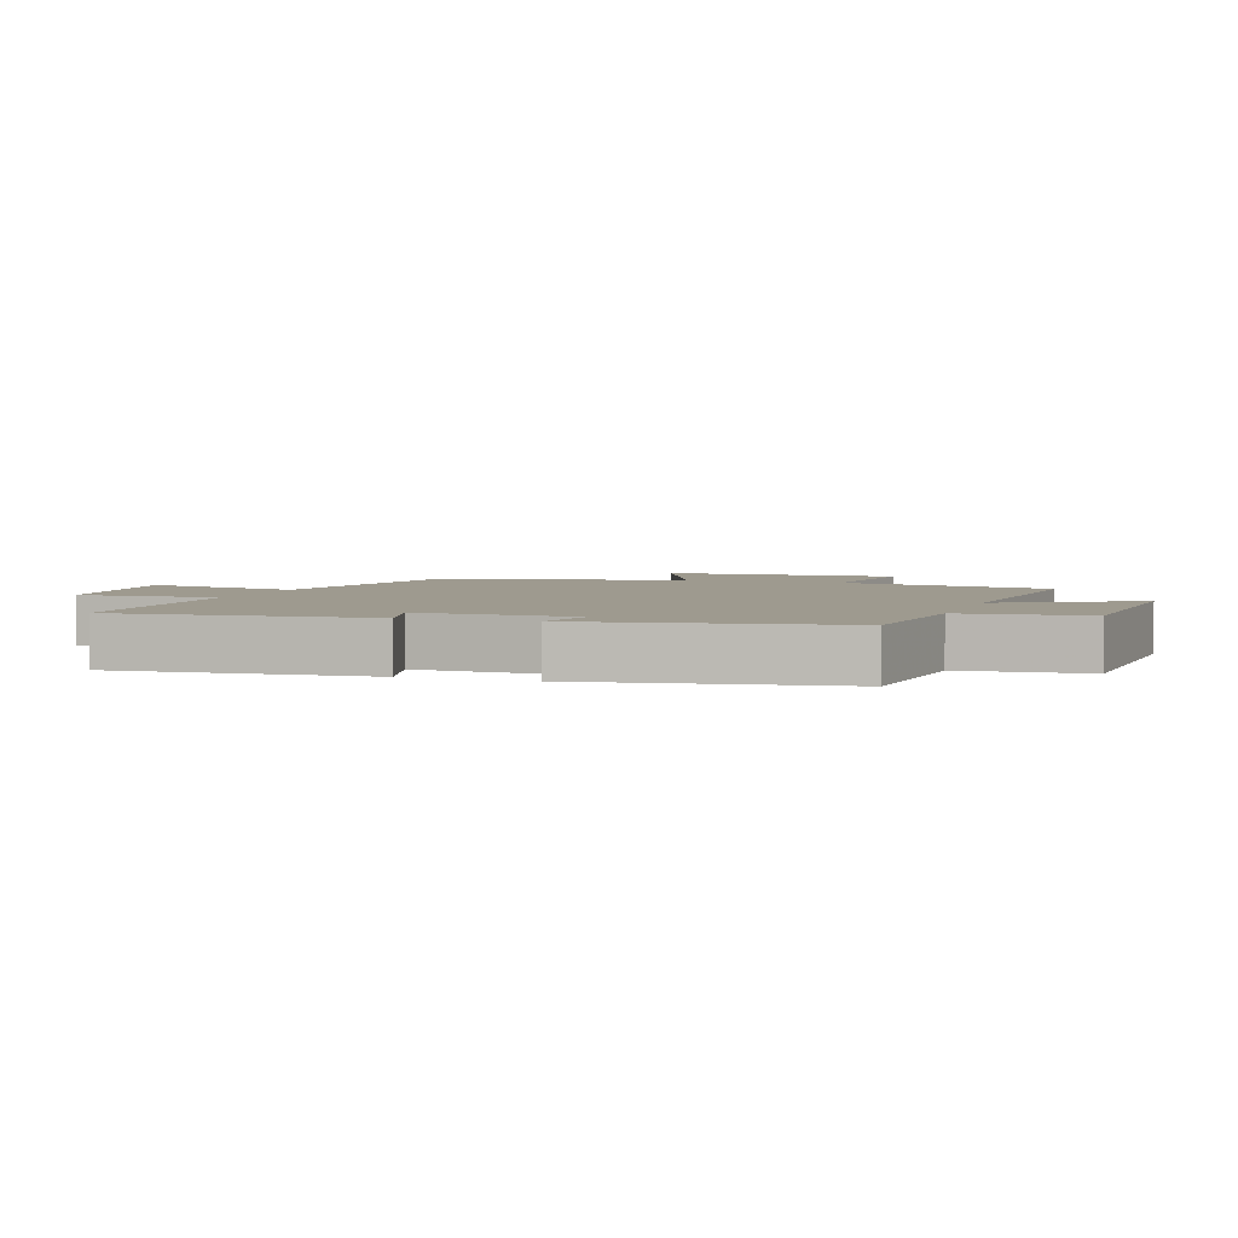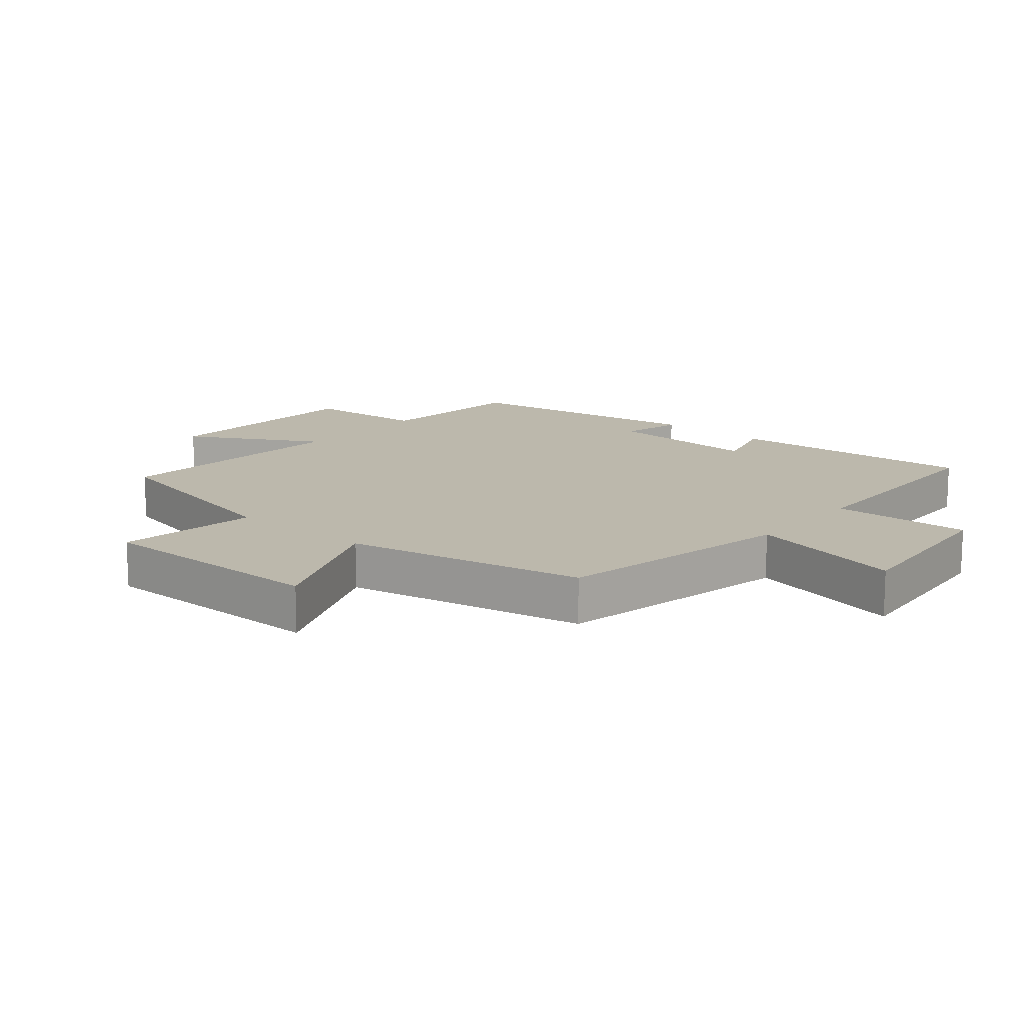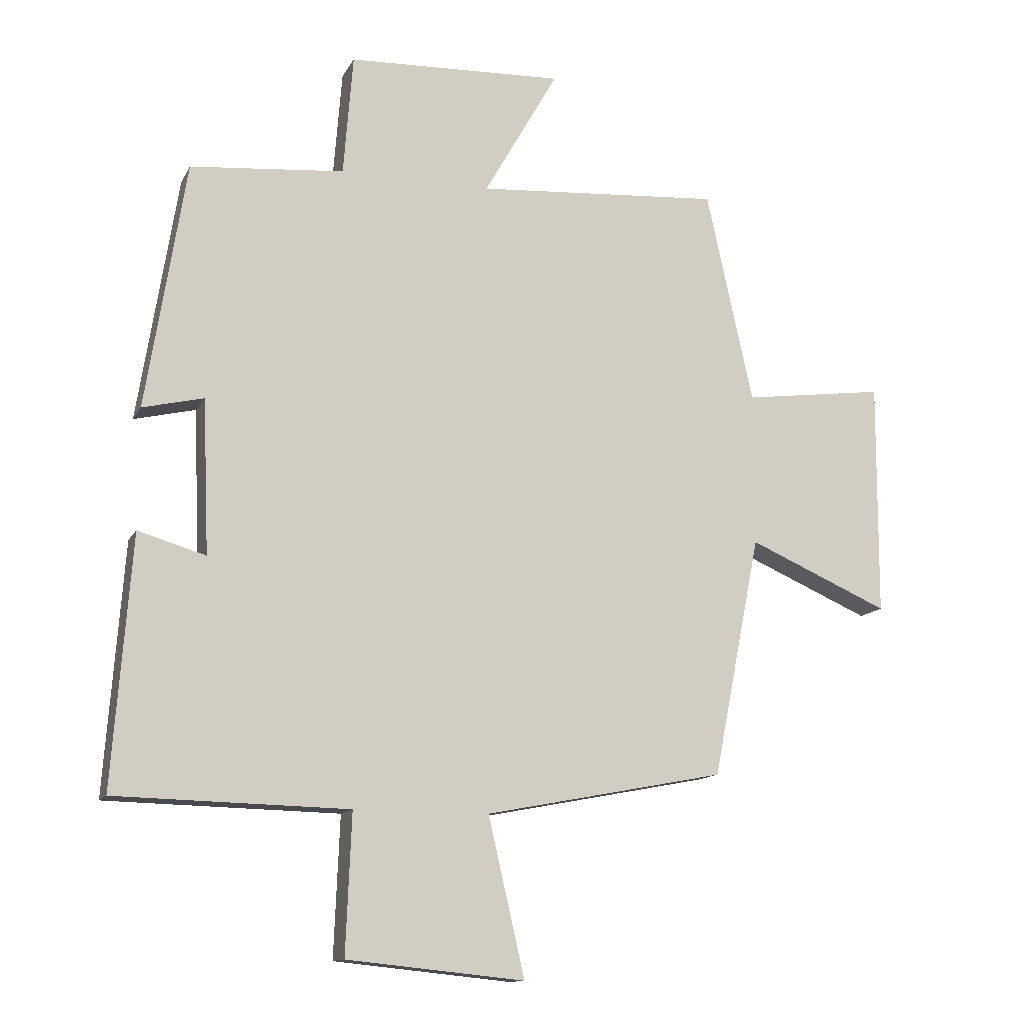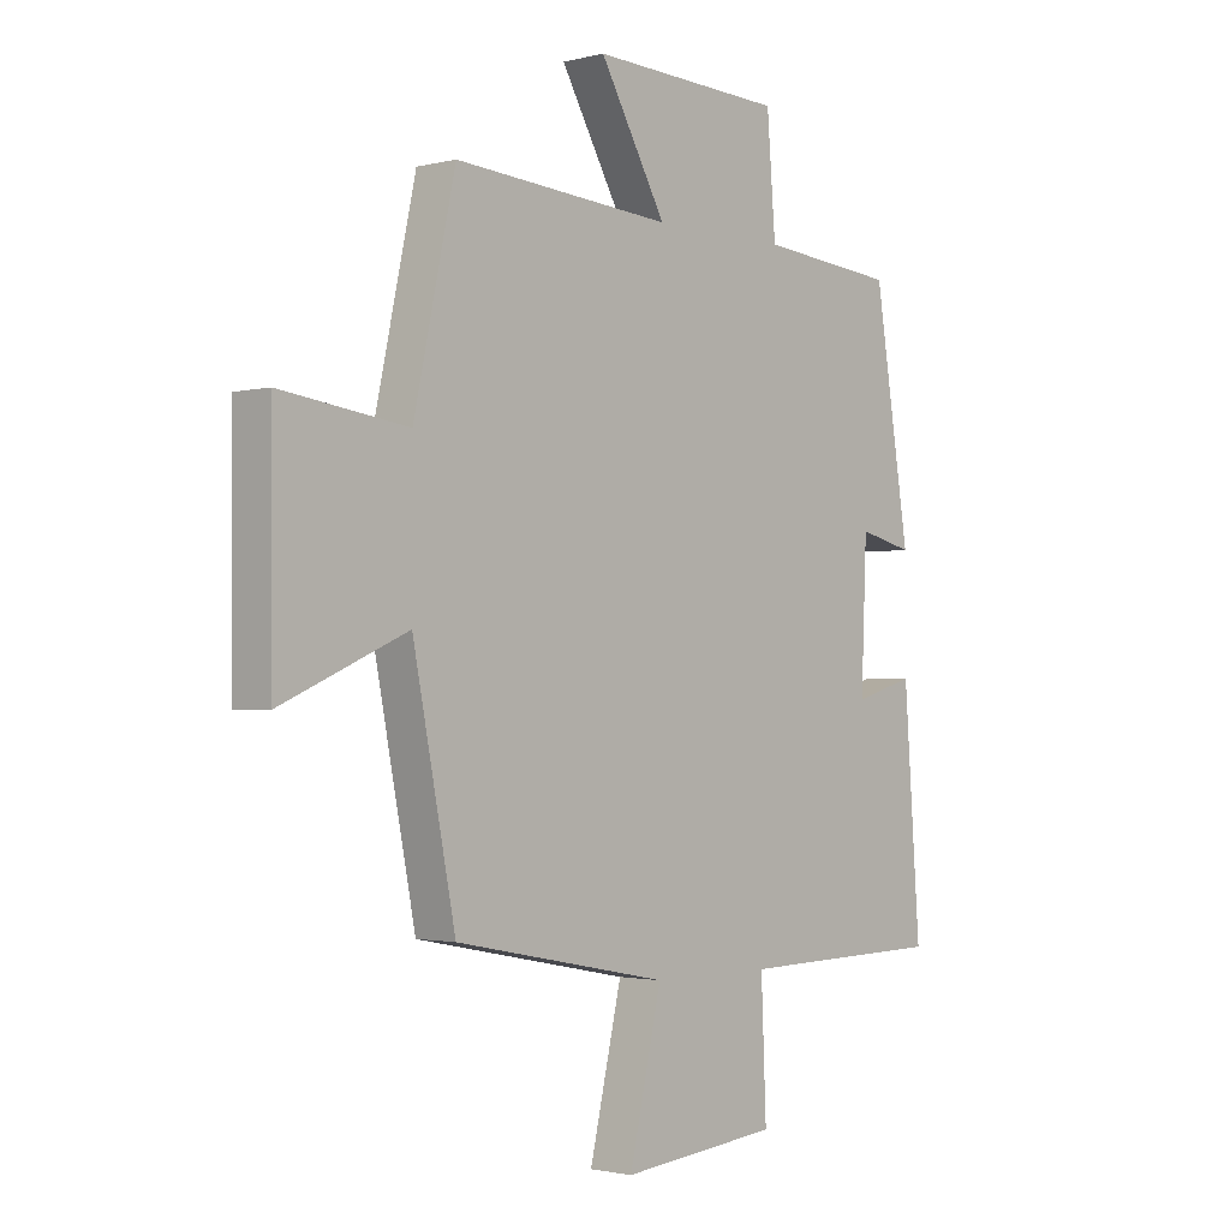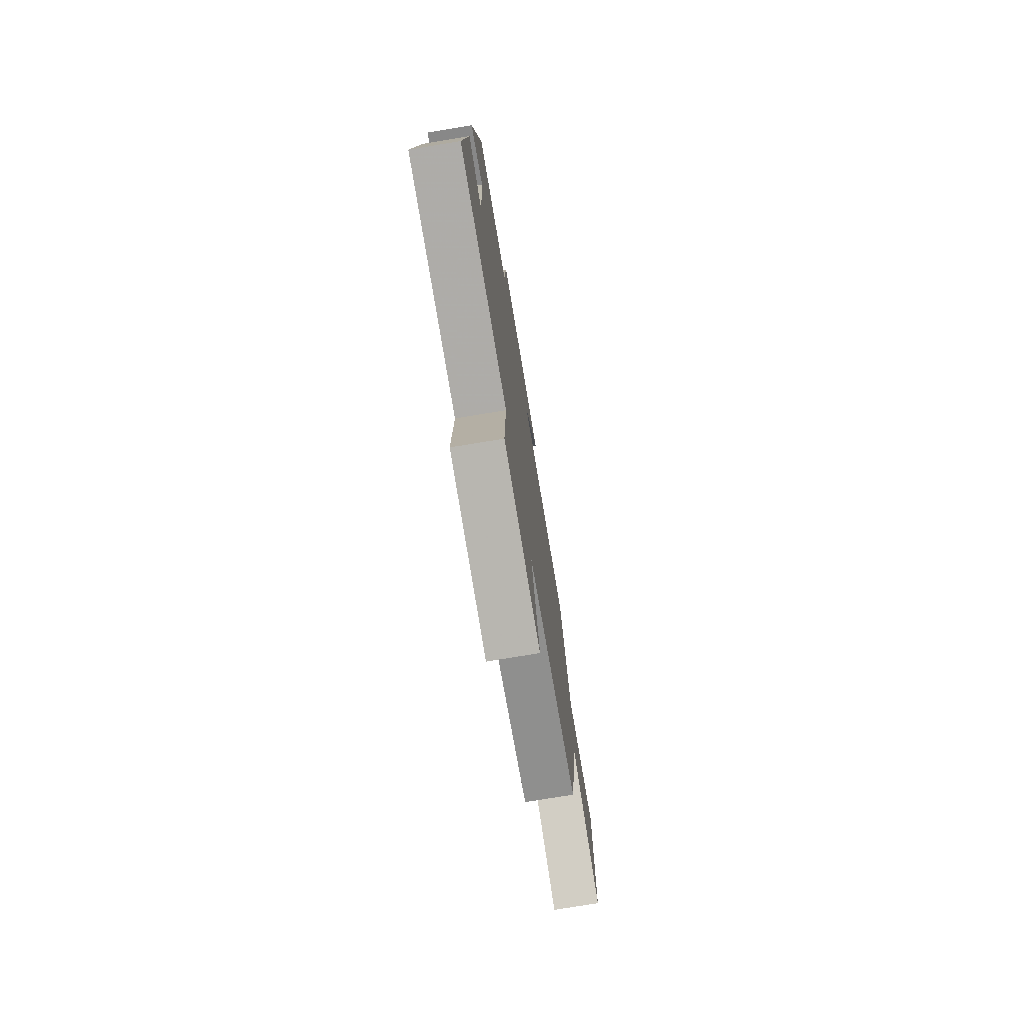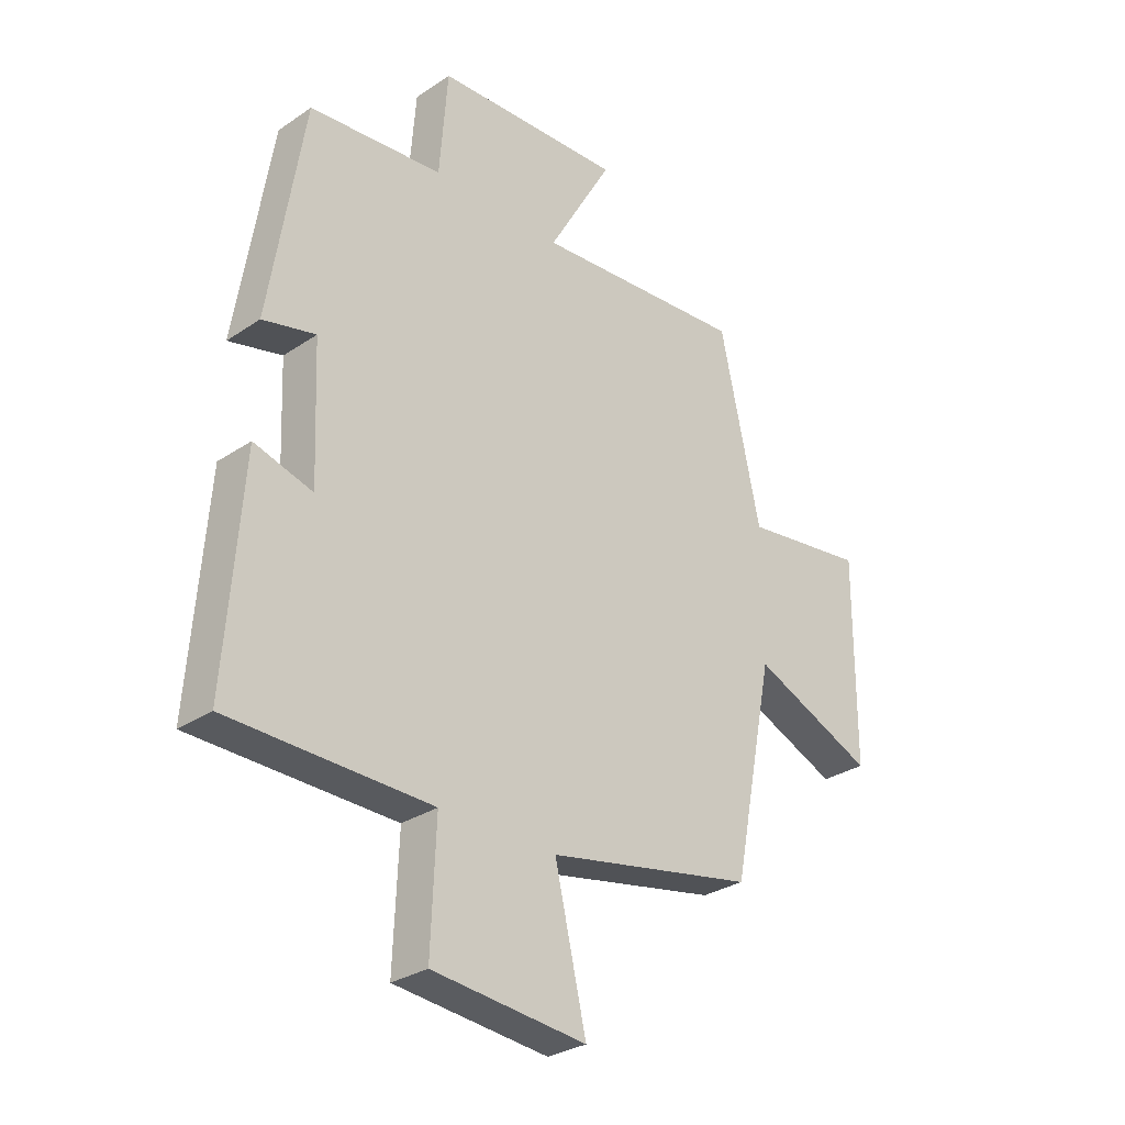
<metadata>
{"format":"obj","ext":"obj","renderer":"f3d","projection":"perspective","resolution":1024,"background":"white","views":[{"elev":3.6,"azim":-71.1,"up":"+Y"},{"elev":14.6,"azim":130.4,"up":"+Y"},{"elev":-12.9,"azim":-18.6,"up":"+Z"},{"elev":-1.9,"azim":131.9,"up":"+Z"},{"elev":-75.8,"azim":-80.6,"up":"+Z"},{"elev":-29.7,"azim":-45.4,"up":"+Z"}]}
</metadata>
<code>
v -0.438 0.07 0.478
v -0.196 0.07 0.5
v -0.181 0.07 0.691
v 0.159 0.07 0.705
v 0.042 0.07 0.5
v 0.427 0.07 0.528
v 0.5 0.07 0.193
v 0.723 0.07 0.223
v 0.721 0.07 -0.145
v 0.5 0.07 -0.049
v 0.425 0.07 -0.427
v 0.048 0.07 -0.5
v 0.105 0.07 -0.747
v -0.173 0.07 -0.719
v -0.164 0.07 -0.5
v -0.529 0.07 -0.492
v -0.5 0.07 -0.1
v -0.394 0.07 -0.131
v -0.404 0.07 0.111
v -0.5 0.07 0.088
v -0.438 0 0.478
v -0.196 0 0.5
v -0.181 0 0.691
v 0.159 0 0.705
v 0.042 0 0.5
v 0.427 0 0.528
v 0.5 0 0.193
v 0.723 0 0.223
v 0.721 0 -0.145
v 0.5 0 -0.049
v 0.425 0 -0.427
v 0.048 0 -0.5
v 0.105 0 -0.747
v -0.173 0 -0.719
v -0.164 0 -0.5
v -0.529 0 -0.492
v -0.5 0 -0.1
v -0.394 0 -0.131
v -0.404 0 0.111
v -0.5 0 0.088
f 19 20 1 2
f 18 19 2
f 15 16 17 18
f 15 18 2
f 12 13 14 15
f 15 2 3
f 12 15 3
f 11 12 3
f 10 11 3
f 7 8 9 10
f 5 6 7 10
f 5 10 3
f 3 4 5
f 22 21 40 39
f 22 39 38
f 38 37 36 35
f 22 38 35
f 35 34 33 32
f 23 22 35
f 23 35 32
f 23 32 31
f 23 31 30
f 30 29 28 27
f 30 27 26 25
f 23 30 25
f 25 24 23
f 1 21 22 2
f 2 22 23 3
f 3 23 24 4
f 4 24 25 5
f 5 25 26 6
f 6 26 27 7
f 7 27 28 8
f 8 28 29 9
f 9 29 30 10
f 10 30 31 11
f 11 31 32 12
f 12 32 33 13
f 13 33 34 14
f 14 34 35 15
f 15 35 36 16
f 16 36 37 17
f 17 37 38 18
f 18 38 39 19
f 19 39 40 20
f 20 40 21 1

</code>
